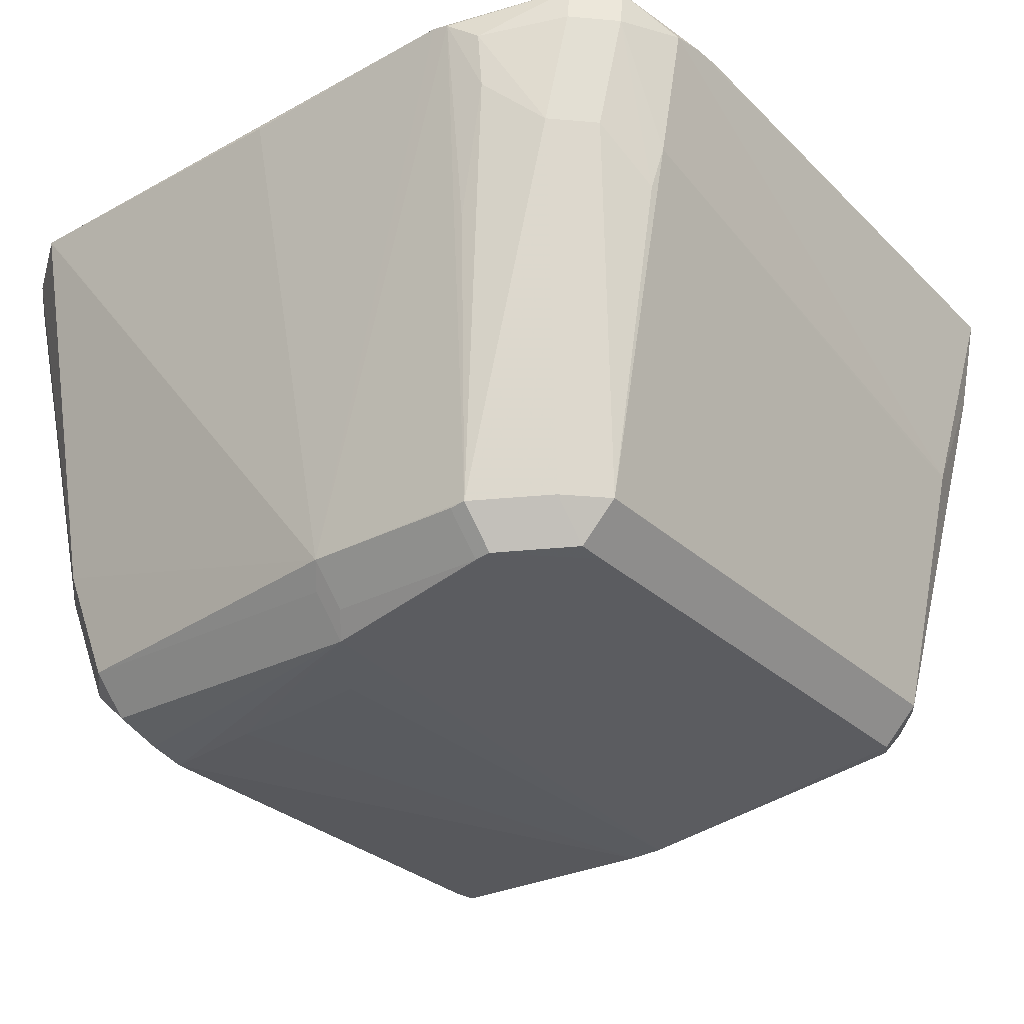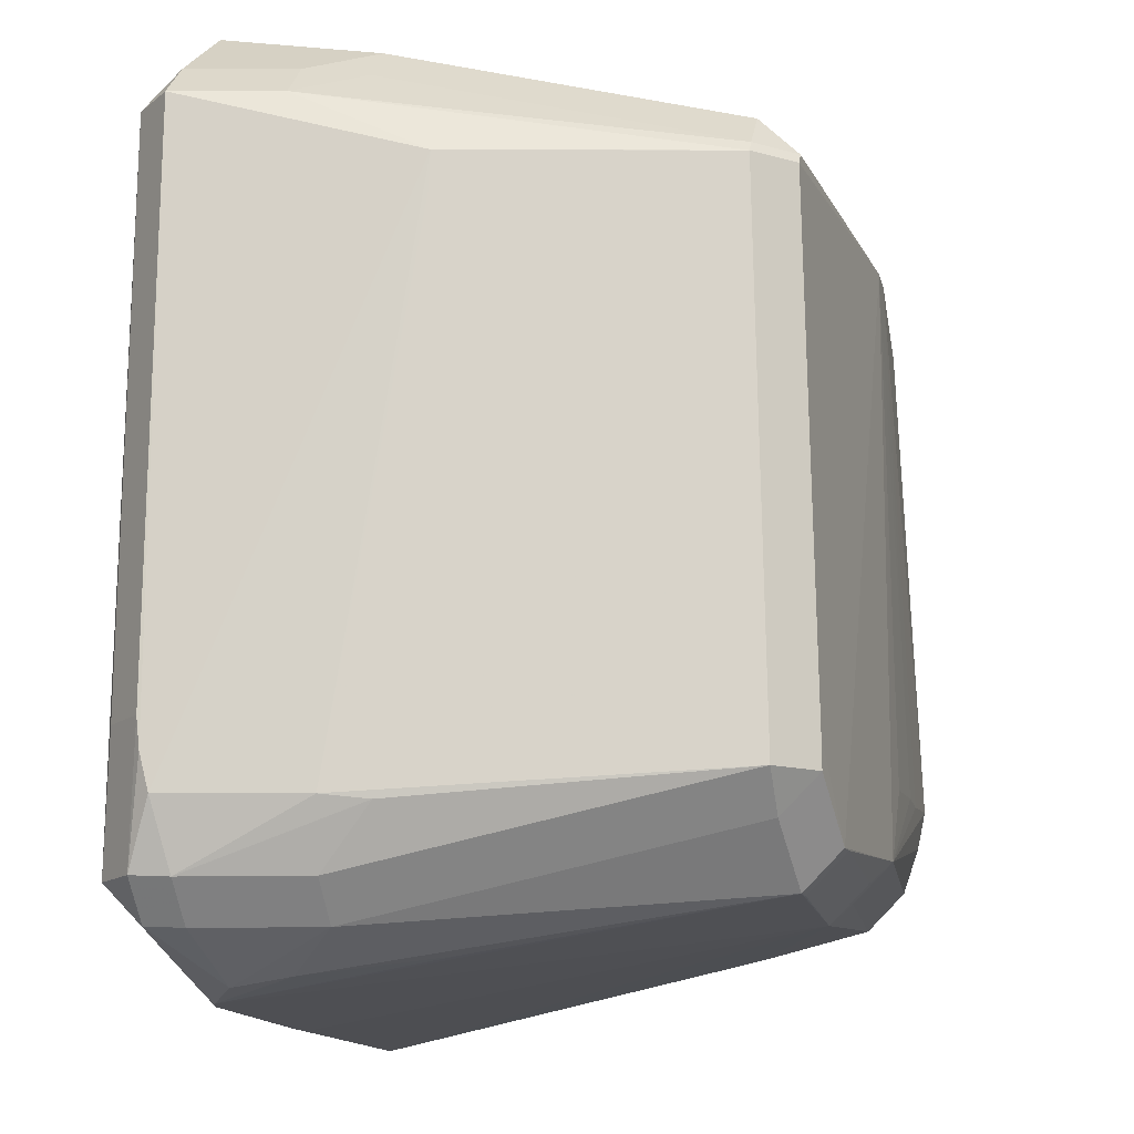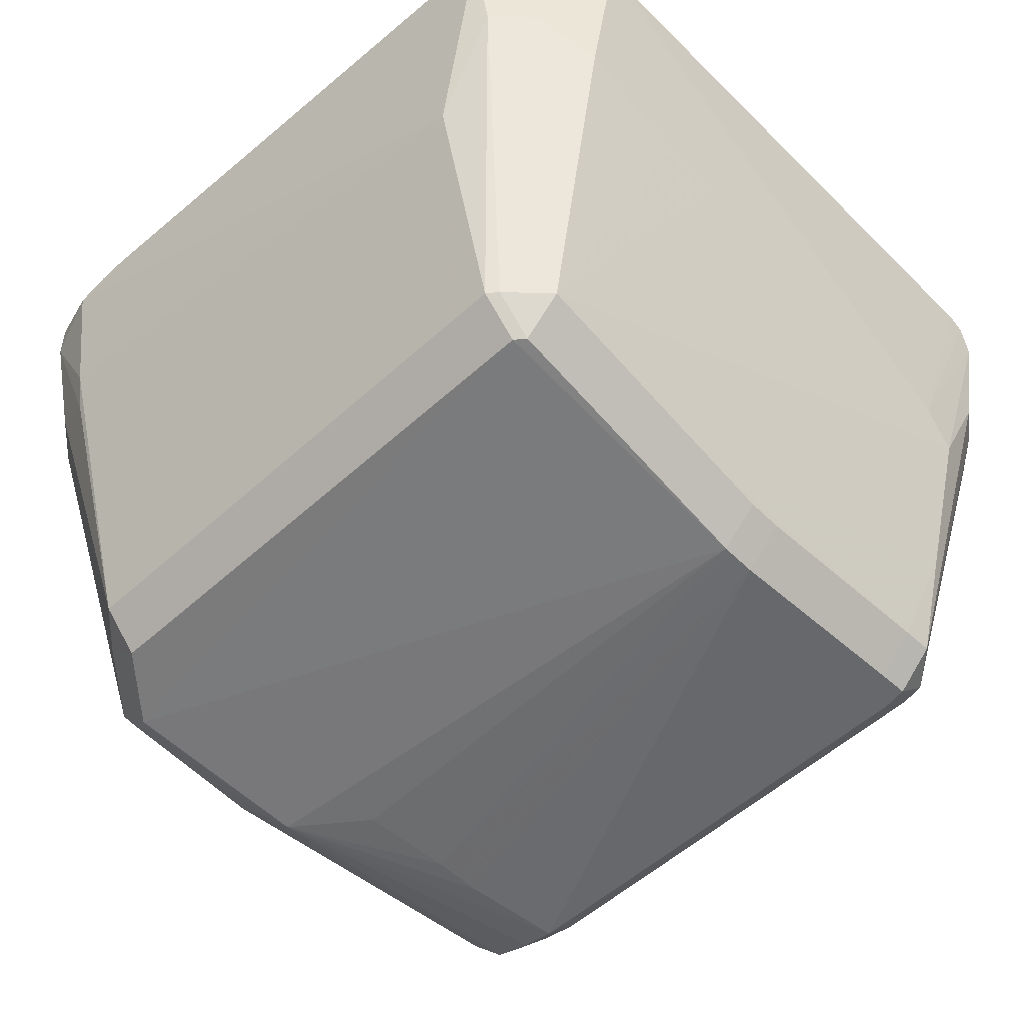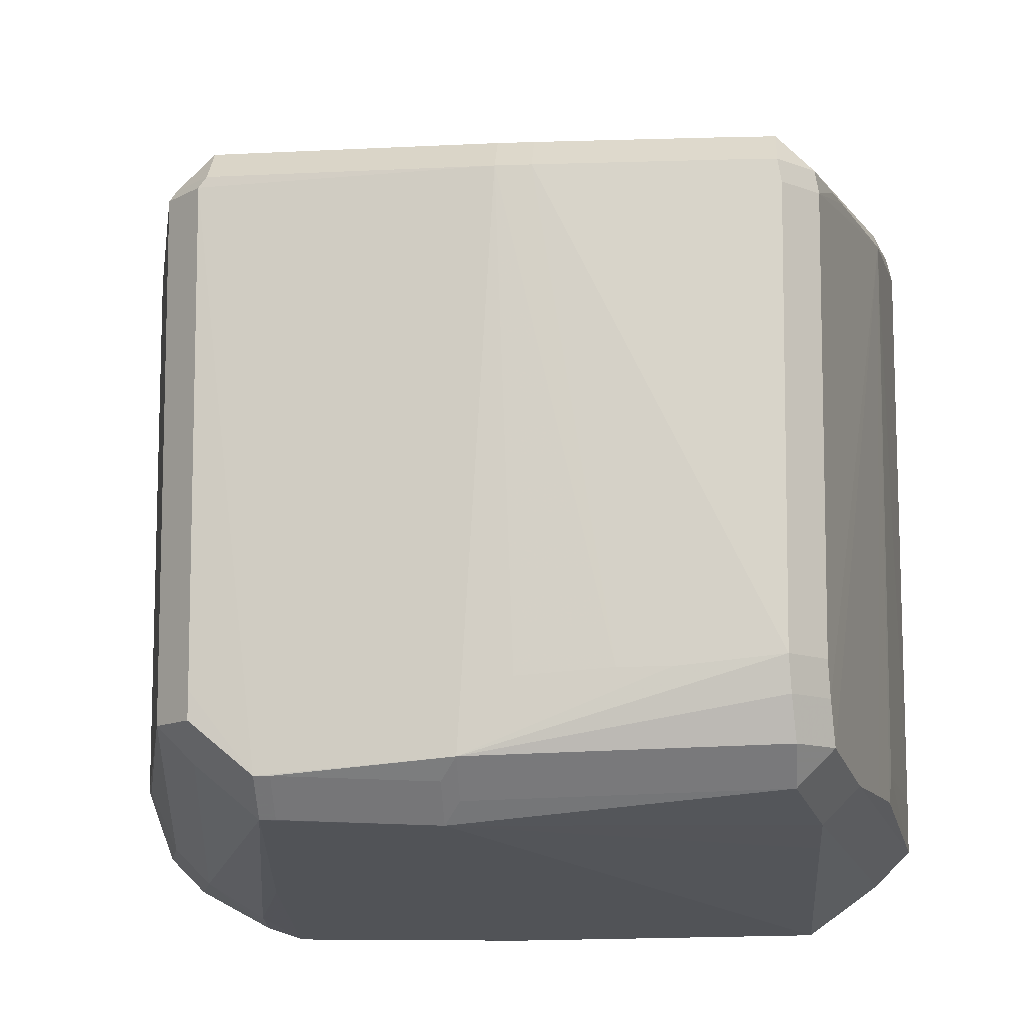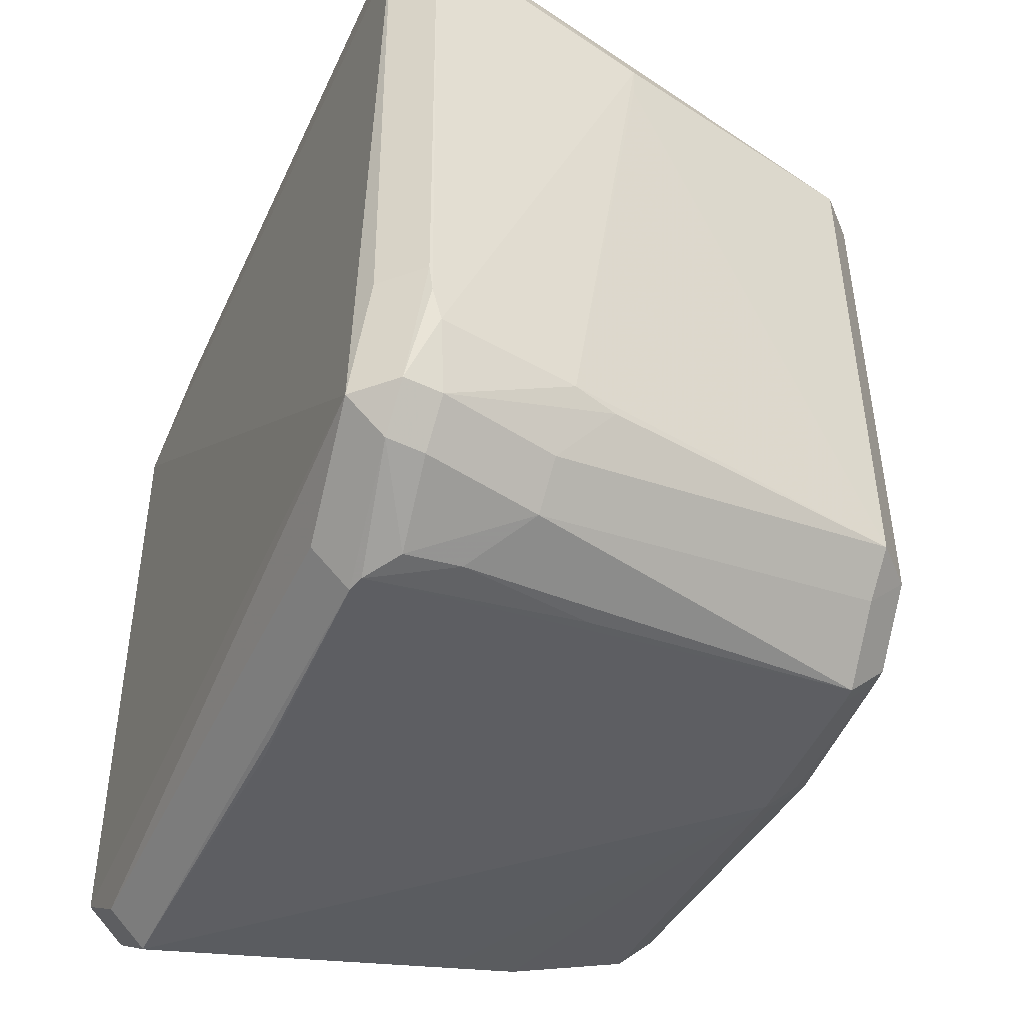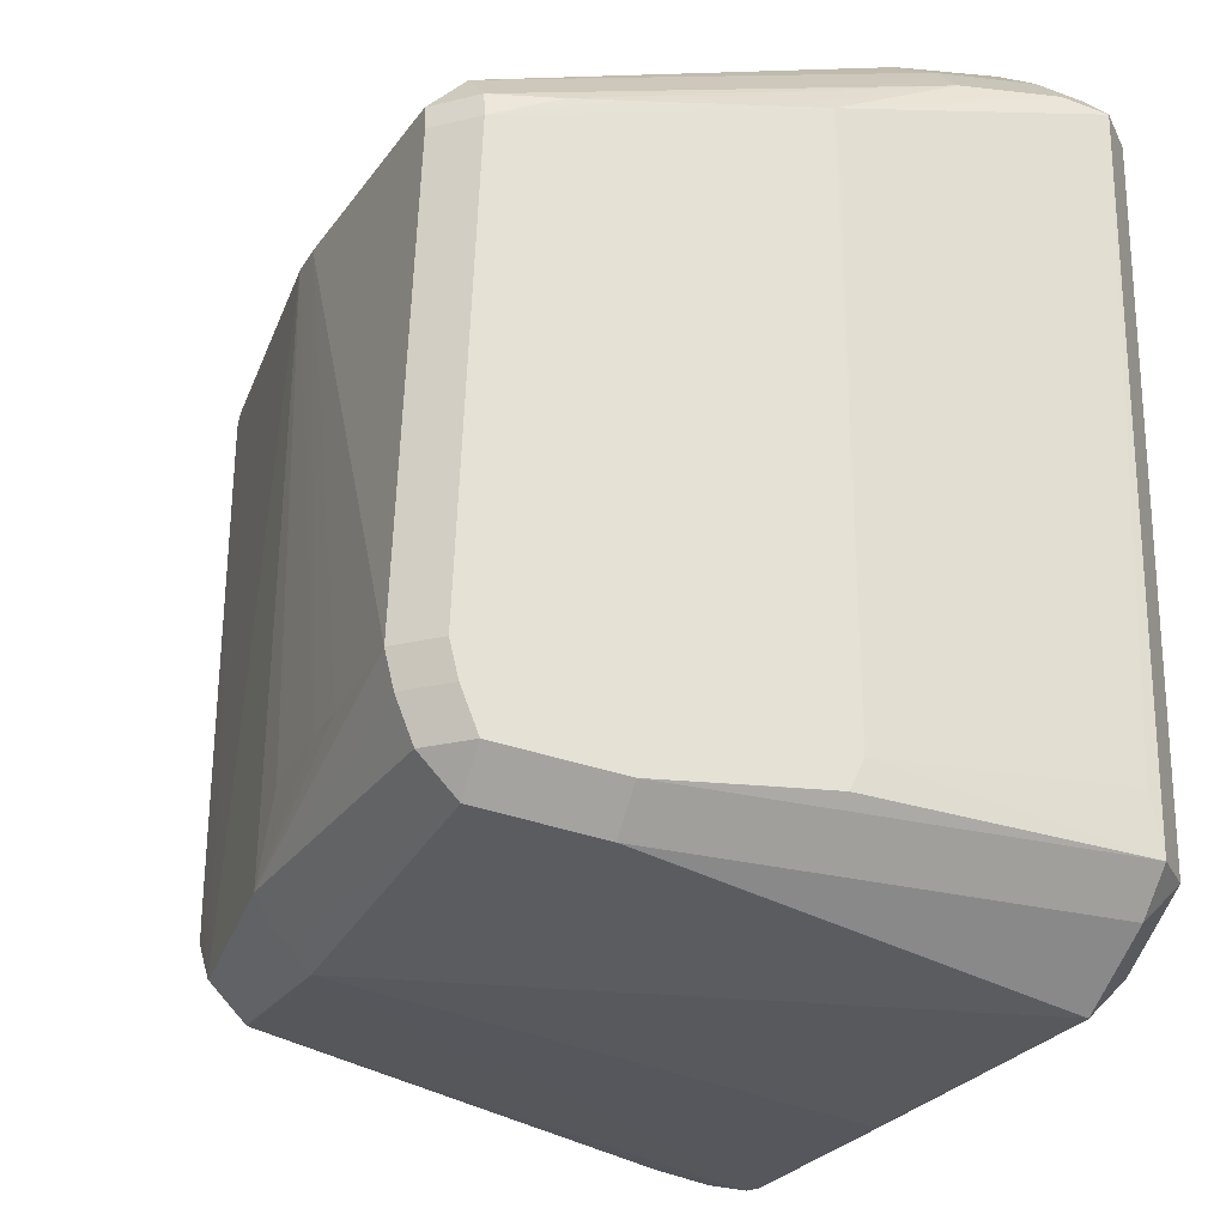
<metadata>
{"format":"obj","ext":"obj","renderer":"f3d","projection":"perspective","resolution":1024,"background":"white","views":[{"elev":-32.7,"azim":38.1,"up":"+Z"},{"elev":-14.2,"azim":103.0,"up":"+Y"},{"elev":-53.5,"azim":133.2,"up":"+Z"},{"elev":-12.6,"azim":-175.5,"up":"+Y"},{"elev":-46.4,"azim":66.9,"up":"+Y"},{"elev":-25.2,"azim":-113.6,"up":"+Y"}]}
</metadata>
<code>
v 0.05702 -0.0819 0.04718
v 0.07911 -0.06678 0.04932
v 0.07198 -0.0739 0.04932
v -0.0745 0.05535 0.009139
v -0.07375 -0.05459 0.01055
v -0.05851 -0.07023 -0.006891
v -0.07043 -0.05995 -0.002548
v -0.06327 0.05292 -0.03188
v -0.06011 0.07817 0.0287
v -0.08016 -0.05483 0.0536
v -0.003484 -0.04362 -0.05492
v -0.06405 -0.05867 -0.02769
v -0.05692 -0.0658 -0.02769
v 0.07701 -0.05547 0.01762
v 0.0837 -0.04194 0.05421
v 0.07657 -0.04194 0.06134
v 0.08136 0.064 0.05432
v 0.07424 0.07112 0.05432
v -0.05689 0.08282 0.05349
v -0.05689 0.07569 0.06062
v -0.08091 0.06308 0.05627
v -0.07379 0.06308 0.0634
v -0.05325 0.08298 0.05442
v -0.05325 0.07585 0.06154
v 0.0736 -0.06659 0.02725
v 0.06647 -0.07372 0.02725
v -0.07534 0.06542 0.03151
v -0.06822 0.07255 0.03151
v -0.04611 0.06002 -0.04446
v -0.04611 0.05289 -0.05159
v 0.06043 0.08044 0.04172
v -0.02303 0.07632 0.01425
v -0.02158 -0.04227 -0.05497
v 0.06765 0.06976 0.023
v 0.06053 0.07689 0.023
v -0.05905 -0.04013 -0.04746
v -0.05192 -0.04013 -0.05458
v -0.06557 0.05341 -0.02354
v 0.07948 -0.06638 0.05642
v 0.07236 -0.06638 0.06354
v -0.08023 -0.06584 0.05575
v -0.0731 -0.07297 0.05575
v -0.0731 -0.06584 0.06287
v -0.05928 0.05296 -0.04403
v -0.05215 0.06009 -0.04403
v -0.05215 0.05296 -0.05115
v -0.06013 0.08012 0.03912
v 0.05104 -0.08381 0.05189
v -0.06016 0.08194 0.04883
v 0.06299 -0.04457 -0.04215
v 0.05586 -0.04457 -0.04928
v 0.07389 0.05142 -0.0001936
v -0.05185 0.07354 0.002401
v -0.07453 0.04649 0.009668
v 0.0625 0.05366 -0.04084
v 0.05537 0.06079 -0.04084
v 0.05537 0.05366 -0.04797
v 0.003097 -0.08441 0.05212
v -0.05188 0.06653 -0.02195
v -0.07244 0.05494 0.001593
v 0.04789 -0.084 0.0528
v 0.04789 -0.07687 0.05993
v 0.04942 -0.07674 0.01083
v -0.08054 -0.006429 0.05572
v -0.05947 -0.04706 -0.04591
v -0.05234 -0.04706 -0.05304
v 0.07719 0.06385 0.0345
v 0.07006 0.07098 0.0345
v 0.07948 -0.06639 0.05642
v 0.07236 -0.07351 0.05642
v 0.07236 -0.06639 0.06354
v 0.03781 0.07578 0.0168
v 0.08378 -0.04756 0.05355
v -0.03168 -0.04224 -0.05489
v -0.08023 -0.06583 0.05574
v 0.07931 -0.05465 0.02596
v -0.05858 -0.08339 0.05468
v -0.05858 -0.07627 0.0618
v 0.007801 0.05932 -0.04638
v 0.007801 0.05219 -0.05351
v -0.07312 -0.06001 0.008187
v 6.625e-05 0.05907 -0.04729
v 6.625e-05 0.05195 -0.05442
v -0.05185 0.07542 0.00892
v 0.05611 0.08264 0.05331
v 0.05611 0.07551 0.06043
v 0.00663 -0.06488 -0.04747
v 0.00663 -0.05775 -0.0546
v 0.06395 0.04222 -0.04091
v 0.07635 0.04432 0.01015
v 0.009746 -0.06885 -0.0437
v 0.009746 -0.06173 -0.05083
v 0.04335 -0.06761 -0.04385
v 0.04335 -0.06048 -0.05098
v 0.06297 -0.05013 -0.04218
v 0.05584 -0.05726 -0.04218
v 0.05584 -0.05013 -0.04931
v -0.0588 -0.08337 0.05459
v -0.0588 -0.07624 0.06172
v -0.08091 0.06309 0.05627
v -0.07379 0.07022 0.05627
v -0.07379 0.06309 0.0634
v 0.009046 -0.08435 0.05266
v 0.06044 0.08254 0.05282
v 0.06044 0.07541 0.05995
v -0.06565 -0.05997 -0.02139
v -0.05852 -0.0671 -0.02139
v -0.05915 -0.03216 -0.04712
v 0.08372 -0.05434 0.05178
v 0.08136 0.064 0.05432
v 0.07424 0.07112 0.05432
v 0.07424 0.064 0.06145
v -0.07919 0.06552 0.04863
v -0.07206 0.07265 0.04863
v -0.0442 0.07655 0.01367
v 0.05665 -0.08026 0.03652
v -0.06023 -0.0555 -0.04286
v -0.0531 -0.06263 -0.04286
v -0.0531 -0.0555 -0.04998
v -0.00682 0.05909 -0.04726
v -0.00682 0.05196 -0.05439
v 0.04026 -0.06763 -0.04411
v 0.04026 -0.06051 -0.05124
v -0.06001 0.04846 -0.04415
v -0.05289 0.04846 -0.05128
v 0.06404 0.05157 -0.0408
v 0.05691 0.05157 -0.04793
v 0.07632 0.05146 0.009845
v 0.02616 0.07592 0.01642
f 22 43 40
f 21 4 10
f 21 10 64
f 128 110 73
f 40 16 112
f 112 22 40
f 73 110 15
f 109 128 73
f 71 70 69
f 88 74 33
f 37 74 88
f 41 42 43
f 98 42 107
f 118 91 13
f 13 91 107
f 4 124 65
f 55 34 67
f 68 35 104
f 104 18 68
f 110 128 17
f 17 128 67
f 72 35 56
f 56 129 72
f 72 129 35
f 104 35 31
f 35 129 32
f 32 129 56
f 56 55 57
f 86 24 22
f 22 112 86
f 111 18 104
f 111 112 110
f 29 45 59
f 121 74 37
f 33 74 121
f 39 109 73
f 73 15 39
f 95 96 97
f 58 91 61
f 92 88 123
f 87 91 118
f 107 91 6
f 6 98 107
f 91 98 6
f 40 43 78
f 78 71 40
f 62 71 78
f 44 45 46
f 125 121 37
f 4 81 5
f 4 65 117
f 117 119 118
f 126 55 67
f 67 128 126
f 105 86 112
f 53 84 56
f 53 59 45
f 79 82 29
f 29 59 79
f 79 53 56
f 59 53 79
f 83 57 127
f 33 121 83
f 29 82 120
f 95 90 76
f 128 109 76
f 76 90 128
f 70 1 3
f 70 61 48
f 48 1 70
f 48 116 1
f 48 61 91
f 58 61 103
f 94 51 97
f 94 123 88
f 88 83 94
f 94 83 127
f 127 51 94
f 88 119 66
f 37 88 66
f 99 78 43
f 77 103 61
f 58 103 77
f 77 91 58
f 77 98 91
f 8 44 124
f 30 125 46
f 121 125 30
f 54 10 4
f 4 5 54
f 54 5 10
f 75 81 41
f 75 5 81
f 10 5 75
f 75 64 10
f 75 41 21
f 21 64 75
f 7 81 4
f 124 36 108
f 108 36 65
f 108 65 124
f 49 28 114
f 114 101 49
f 49 101 19
f 44 8 27
f 19 23 115
f 23 85 115
f 56 84 115
f 84 49 115
f 115 49 19
f 115 85 104
f 115 32 56
f 104 31 115
f 35 32 115
f 115 31 35
f 24 20 102
f 22 24 102
f 95 126 89
f 57 83 80
f 11 83 88
f 11 88 33
f 33 83 11
f 116 48 63
f 50 126 95
f 116 63 93
f 93 63 48
f 93 48 91
f 38 8 124
f 38 27 8
f 4 117 106
f 106 7 4
f 41 81 106
f 81 7 106
f 45 28 9
f 84 53 9
f 9 53 45
f 113 27 4
f 100 102 101
f 100 4 21
f 100 113 4
f 52 90 95
f 95 89 52
f 128 90 52
f 52 89 126
f 52 126 128
f 95 76 14
f 14 25 95
f 2 39 69
f 2 14 76
f 25 14 2
f 109 39 2
f 2 76 109
f 26 93 96
f 116 93 26
f 1 116 26
f 26 3 1
f 122 93 91
f 60 124 4
f 60 38 124
f 4 27 60
f 27 38 60
f 12 106 117
f 28 49 47
f 47 9 28
f 47 49 84
f 84 9 47
f 15 112 16
f 110 112 15
f 43 22 41
f 41 22 21
f 35 34 55
f 56 35 55
f 68 34 35
f 67 34 68
f 67 68 17
f 17 68 18
f 111 17 18
f 110 17 111
f 39 71 69
f 40 71 39
f 39 15 16
f 39 16 40
f 61 71 62
f 70 71 61
f 87 88 92
f 92 91 87
f 88 87 119
f 119 87 118
f 124 44 125
f 125 44 46
f 124 125 36
f 36 125 37
f 20 23 19
f 24 23 20
f 126 57 55
f 127 57 126
f 112 111 105
f 105 111 104
f 120 83 121
f 82 83 120
f 66 36 37
f 65 36 66
f 66 117 65
f 119 117 66
f 42 98 99
f 43 42 99
f 77 99 98
f 78 99 77
f 77 61 62
f 62 78 77
f 30 45 29
f 46 45 30
f 30 120 121
f 29 120 30
f 27 28 45
f 45 44 27
f 85 105 104
f 86 105 85
f 85 23 24
f 24 86 85
f 102 20 19
f 19 101 102
f 80 79 56
f 56 57 80
f 80 83 82
f 82 79 80
f 97 51 50
f 50 95 97
f 127 126 50
f 50 51 127
f 93 94 97
f 97 96 93
f 42 41 106
f 107 42 106
f 28 27 113
f 114 28 113
f 21 22 100
f 22 102 100
f 114 113 100
f 100 101 114
f 70 3 2
f 69 70 2
f 95 25 26
f 96 95 26
f 26 2 3
f 25 2 26
f 122 91 92
f 92 123 122
f 94 93 122
f 123 94 122
f 12 117 118
f 118 13 12
f 107 106 12
f 12 13 107

</code>
